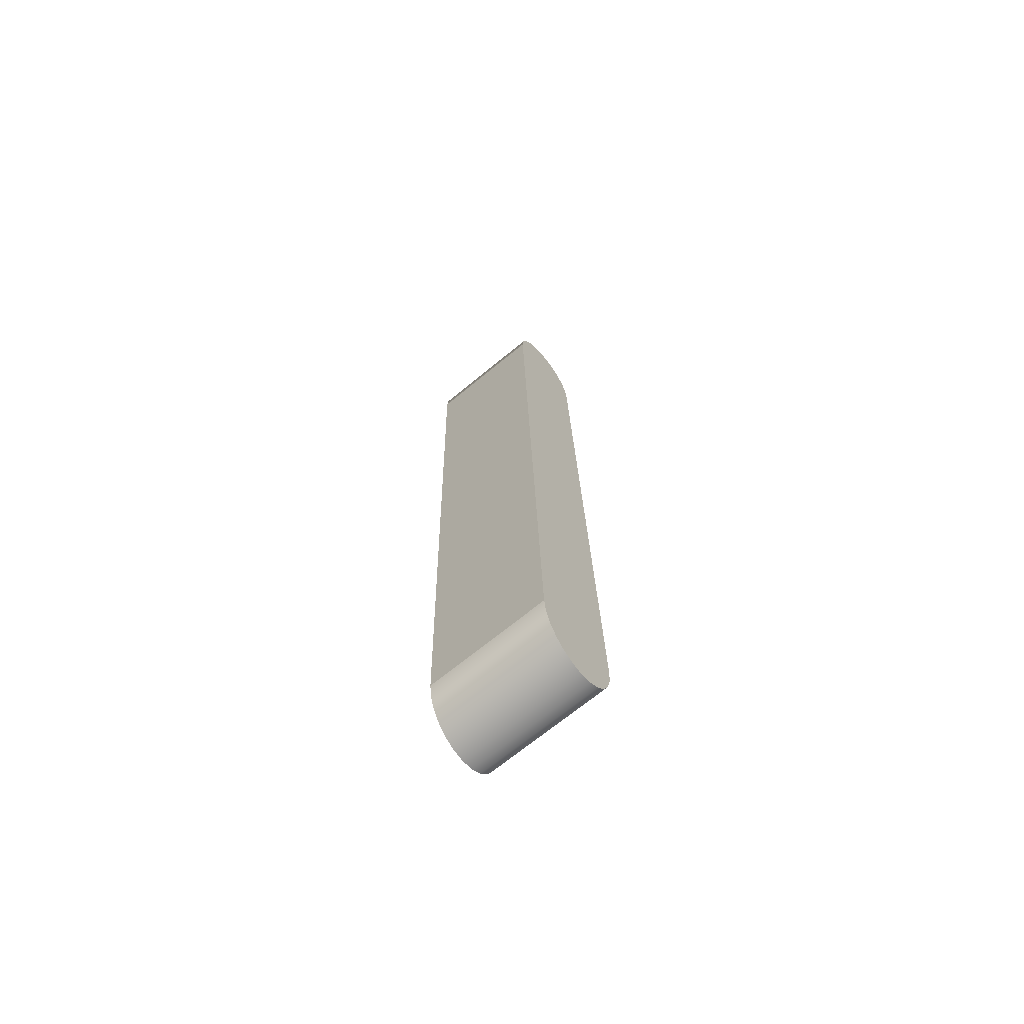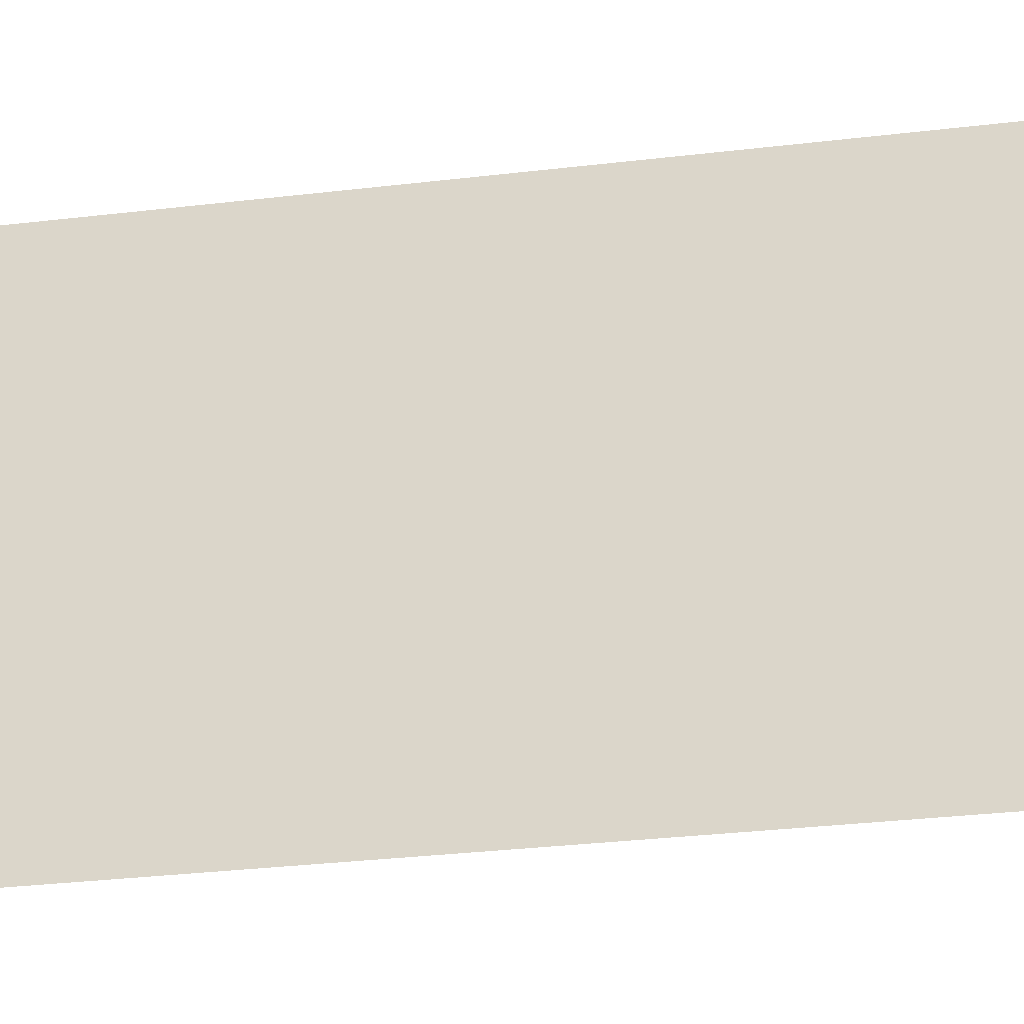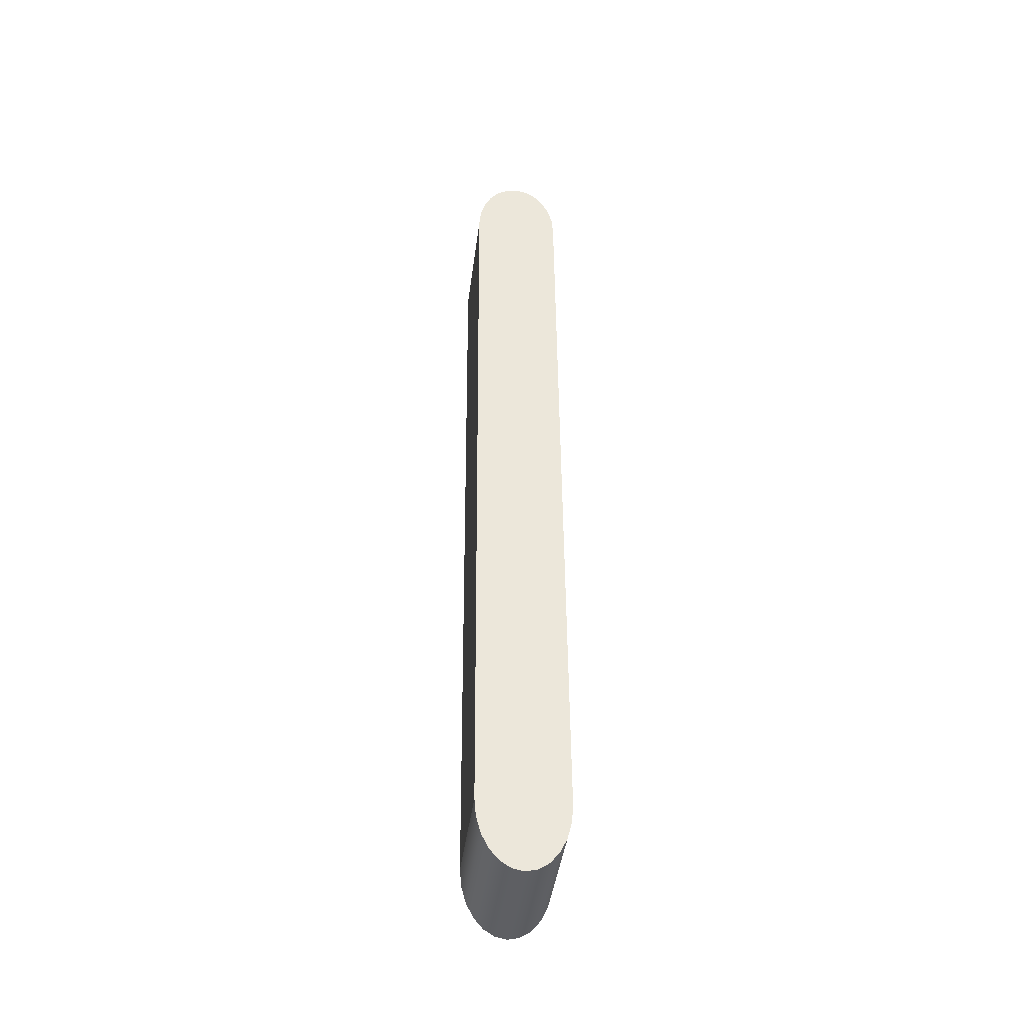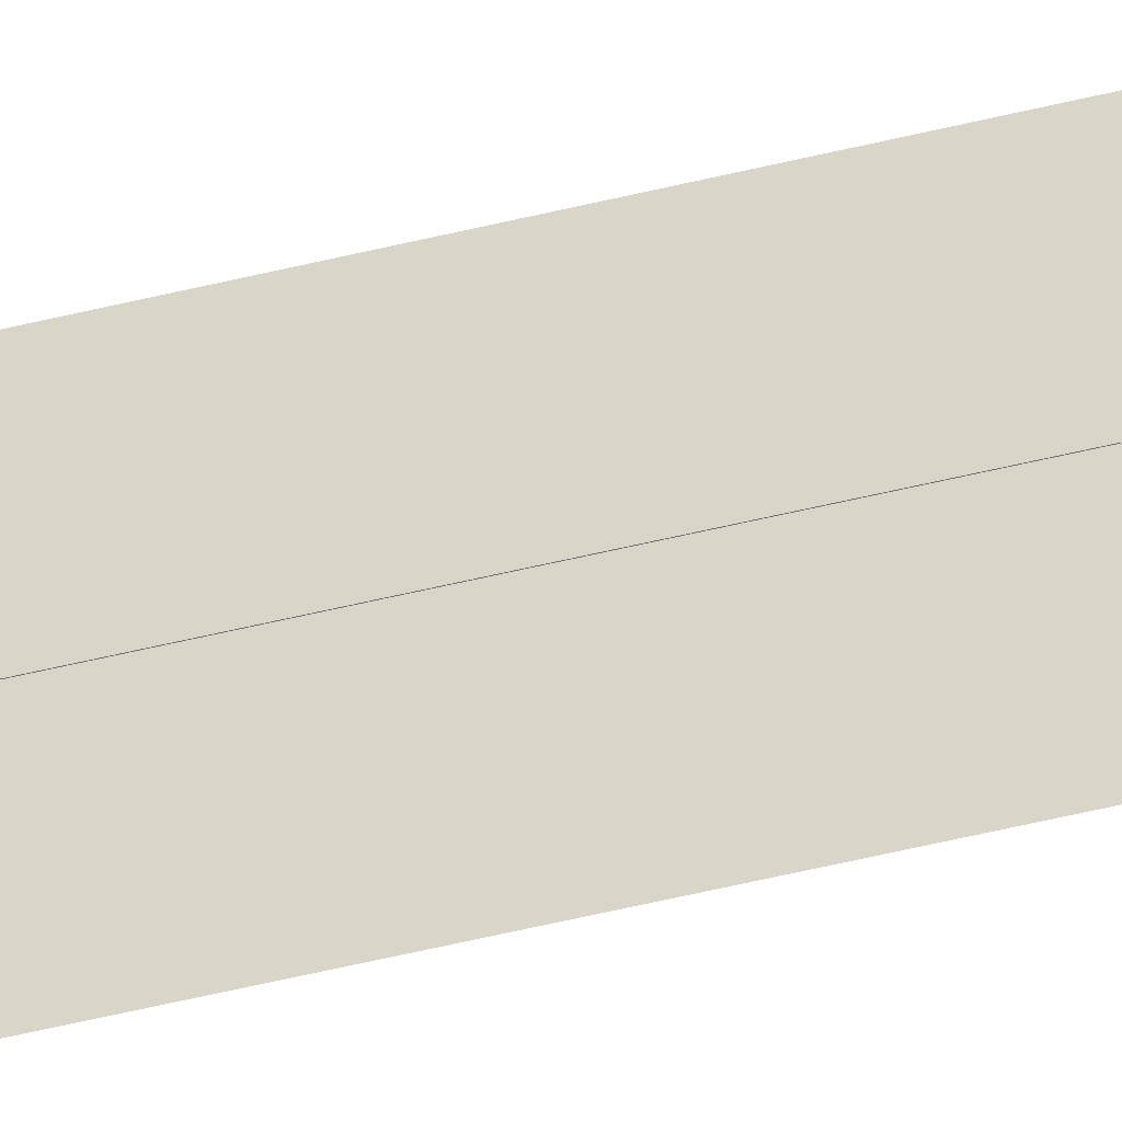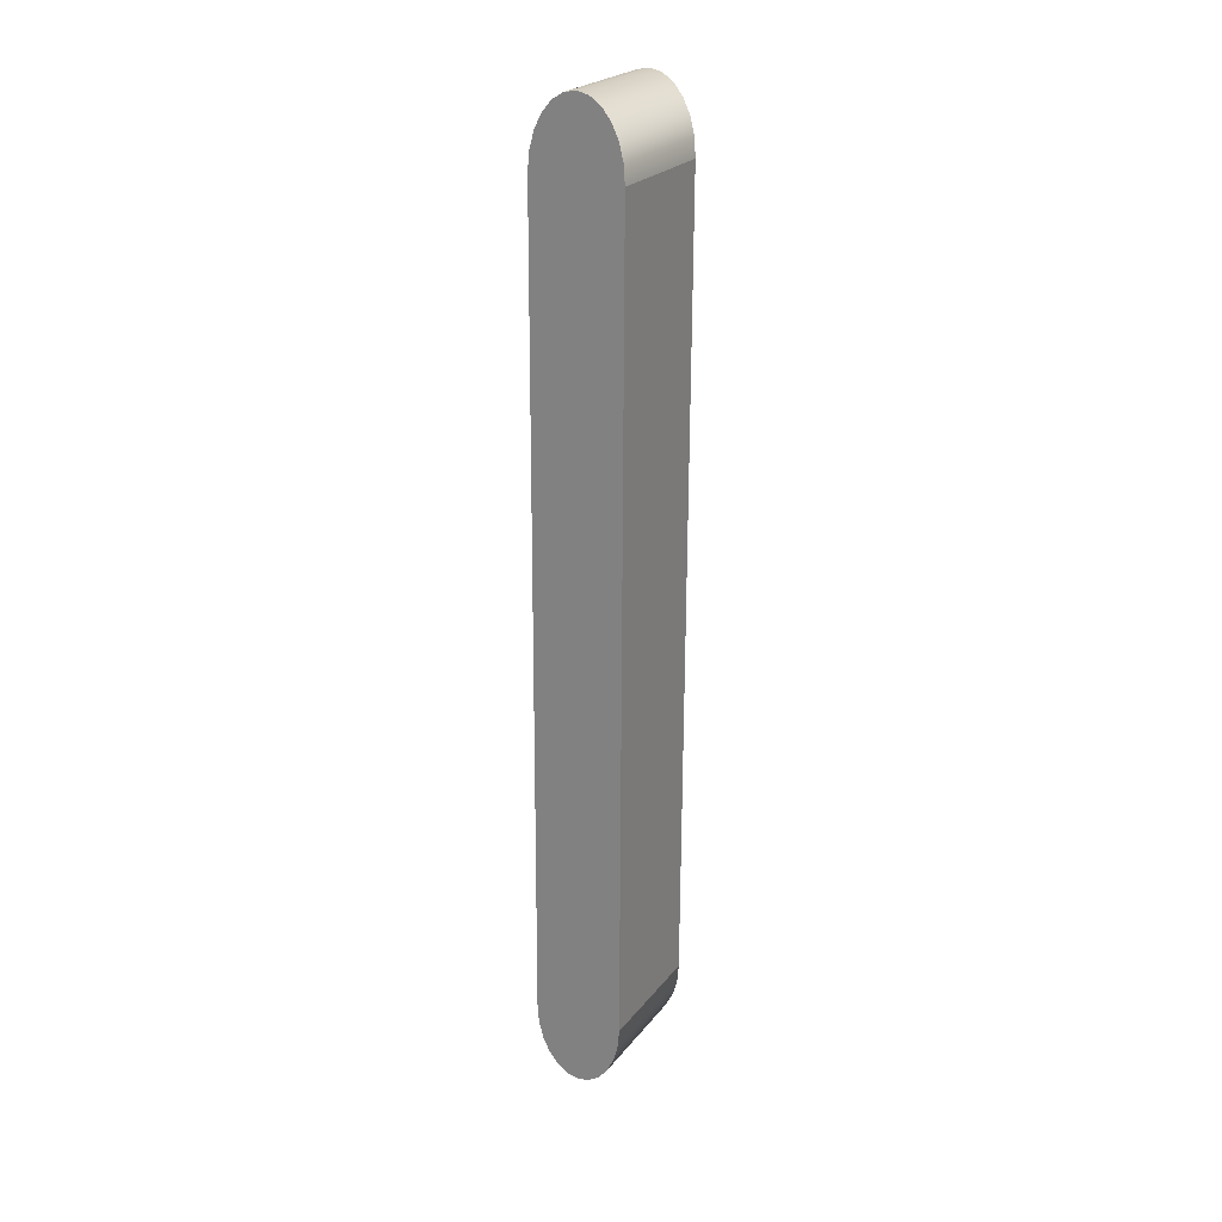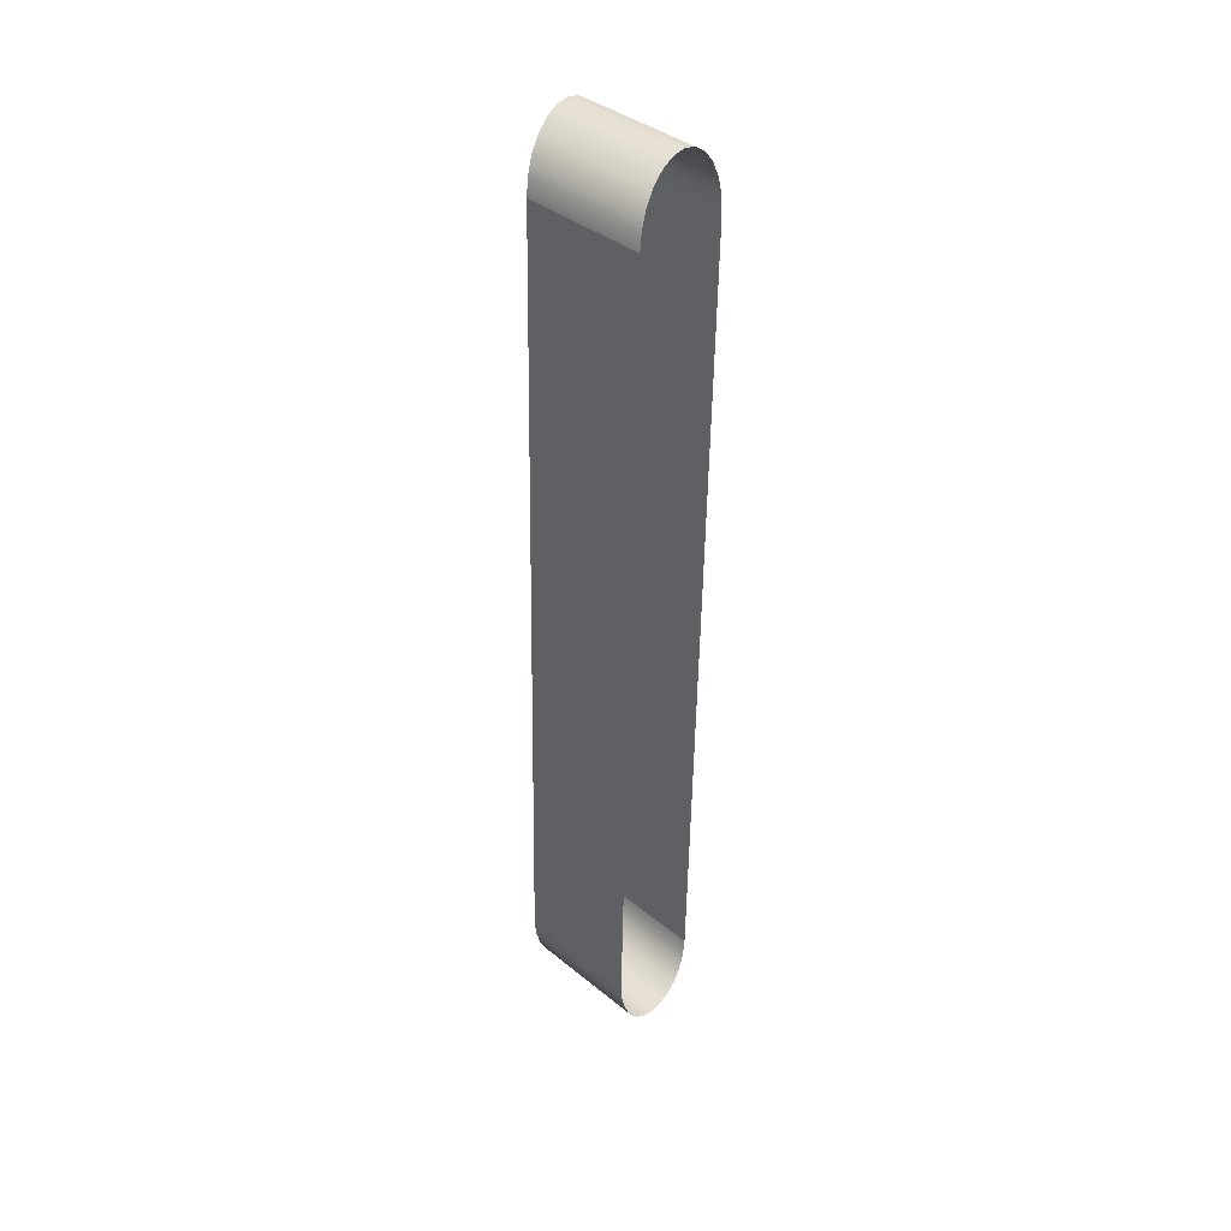
<metadata>
{"format":"obj","ext":"obj","renderer":"f3d","projection":"perspective","resolution":1024,"background":"white","views":[{"elev":-68.5,"azim":114.0,"up":"+Z"},{"elev":-18.4,"azim":-71.3,"up":"+Y"},{"elev":-40.4,"azim":157.5,"up":"+Z"},{"elev":-69.6,"azim":102.3,"up":"+Y"},{"elev":24.9,"azim":-167.0,"up":"+Z"},{"elev":36.9,"azim":-59.6,"up":"+Z"}]}
</metadata>
<code>
o mesh120/mesh120-geometry#mesh120-geometry
v 0.1759 0.3306 0.4678
v 0.1857 0.3597 0.4648
v 0.1776 0.3302 0.4643
v 0.184 0.3601 0.4684
v 0.1798 0.3297 0.4616
v 0.1749 0.3308 0.4719
v 0.2004 0.3556 0.4647
v 0.1878 0.3591 0.4621
v 0.183 0.3603 0.4725
v 0.1983 0.3563 0.4621
v 0.2021 0.3551 0.4683
v 0.1823 0.329 0.4598
v 0.1745 0.3308 0.4763
v 0.1924 0.3262 0.4642
v 0.1957 0.357 0.4604
v 0.1903 0.3585 0.4604
v 0.1826 0.3603 0.4769
v 0.2031 0.3547 0.4724
v 0.1902 0.3268 0.4615
v 0.194 0.3257 0.4677
v 0.185 0.3283 0.4593
v 0.1826 0.3567 0.6711
v 0.193 0.3577 0.4598
v 0.1877 0.3276 0.4598
v 0.1745 0.3273 0.6706
v 0.2035 0.3546 0.4768
v 0.1951 0.3253 0.4718
v 0.1829 0.3565 0.6755
v 0.2035 0.351 0.6715
v 0.1748 0.3271 0.675
v 0.1954 0.3216 0.671
v 0.1954 0.3251 0.4762
v 0.1839 0.3562 0.6797
v 0.2031 0.351 0.6759
v 0.195 0.3216 0.6754
v 0.1758 0.3268 0.6791
v 0.1855 0.3557 0.6832
v 0.202 0.3512 0.68
v 0.1939 0.3218 0.6795
v 0.1775 0.3263 0.6827
v 0.1796 0.3256 0.6854
v 0.2003 0.3516 0.6835
v 0.1922 0.3222 0.683
v 0.1877 0.3551 0.686
v 0.1821 0.3249 0.6872
v 0.1981 0.3522 0.6862
v 0.1902 0.3543 0.6877
v 0.19 0.3228 0.6856
v 0.1848 0.3241 0.6878
v 0.1956 0.3529 0.6878
v 0.1929 0.3536 0.6884
v 0.1875 0.3234 0.6873
f 1 2 3
f 2 1 4
f 2 5 3
f 6 4 1
f 7 2 4
f 5 2 8
f 4 6 9
f 10 2 7
f 7 4 11
f 10 8 2
f 8 12 5
f 13 9 6
f 11 4 9
f 14 10 7
f 11 14 7
f 15 8 10
f 12 8 16
f 9 13 17
f 11 9 18
f 10 14 19
f 14 11 20
f 15 16 8
f 19 15 10
f 16 21 12
f 13 22 17
f 18 9 17
f 18 20 11
f 16 15 23
f 15 19 24
f 21 16 23
f 22 13 25
f 26 17 22
f 18 17 26
f 20 18 27
f 24 23 15
f 23 24 21
f 25 28 22
f 26 22 29
f 26 27 18
f 28 25 30
f 29 22 28
f 31 26 29
f 27 26 32
f 30 33 28
f 29 28 34
f 26 31 32
f 29 35 31
f 33 30 36
f 34 28 33
f 35 29 34
f 36 37 33
f 34 33 38
f 34 39 35
f 37 36 40
f 38 33 37
f 39 34 38
f 41 37 40
f 38 37 42
f 38 43 39
f 37 41 44
f 42 37 44
f 43 38 42
f 45 44 41
f 42 44 46
f 46 43 42
f 44 45 47
f 46 44 47
f 43 46 48
f 49 47 45
f 46 47 50
f 50 48 46
f 47 49 51
f 50 47 51
f 48 50 52
f 52 51 49
f 51 52 50
f 3 2 1
f 4 1 2
f 3 5 2
f 1 4 6
f 4 2 7
f 8 2 5
f 9 6 4
f 7 2 10
f 11 4 7
f 2 8 10
f 5 12 8
f 6 9 13
f 9 4 11
f 7 10 14
f 7 14 11
f 10 8 15
f 16 8 12
f 17 13 9
f 18 9 11
f 19 14 10
f 20 11 14
f 8 16 15
f 10 15 19
f 12 21 16
f 17 22 13
f 17 9 18
f 11 20 18
f 23 15 16
f 24 19 15
f 23 16 21
f 25 13 22
f 22 17 26
f 26 17 18
f 27 18 20
f 15 23 24
f 21 24 23
f 22 28 25
f 29 22 26
f 18 27 26
f 30 25 28
f 28 22 29
f 29 26 31
f 32 26 27
f 28 33 30
f 34 28 29
f 32 31 26
f 31 35 29
f 36 30 33
f 33 28 34
f 34 29 35
f 33 37 36
f 38 33 34
f 35 39 34
f 40 36 37
f 37 33 38
f 38 34 39
f 40 37 41
f 42 37 38
f 39 43 38
f 44 41 37
f 44 37 42
f 42 38 43
f 41 44 45
f 46 44 42
f 42 43 46
f 47 45 44
f 47 44 46
f 48 46 43
f 45 47 49
f 50 47 46
f 46 48 50
f 51 49 47
f 51 47 50
f 52 50 48
f 49 51 52
f 50 52 51

</code>
